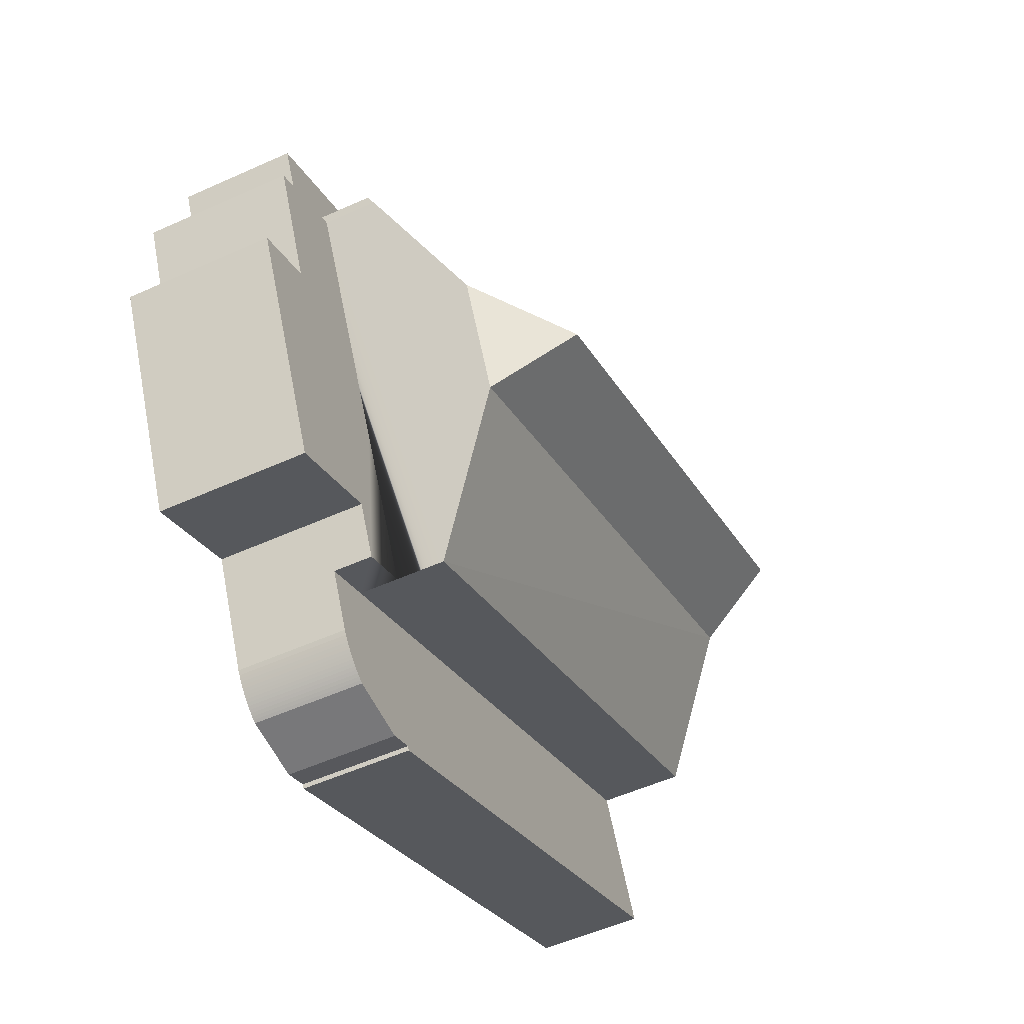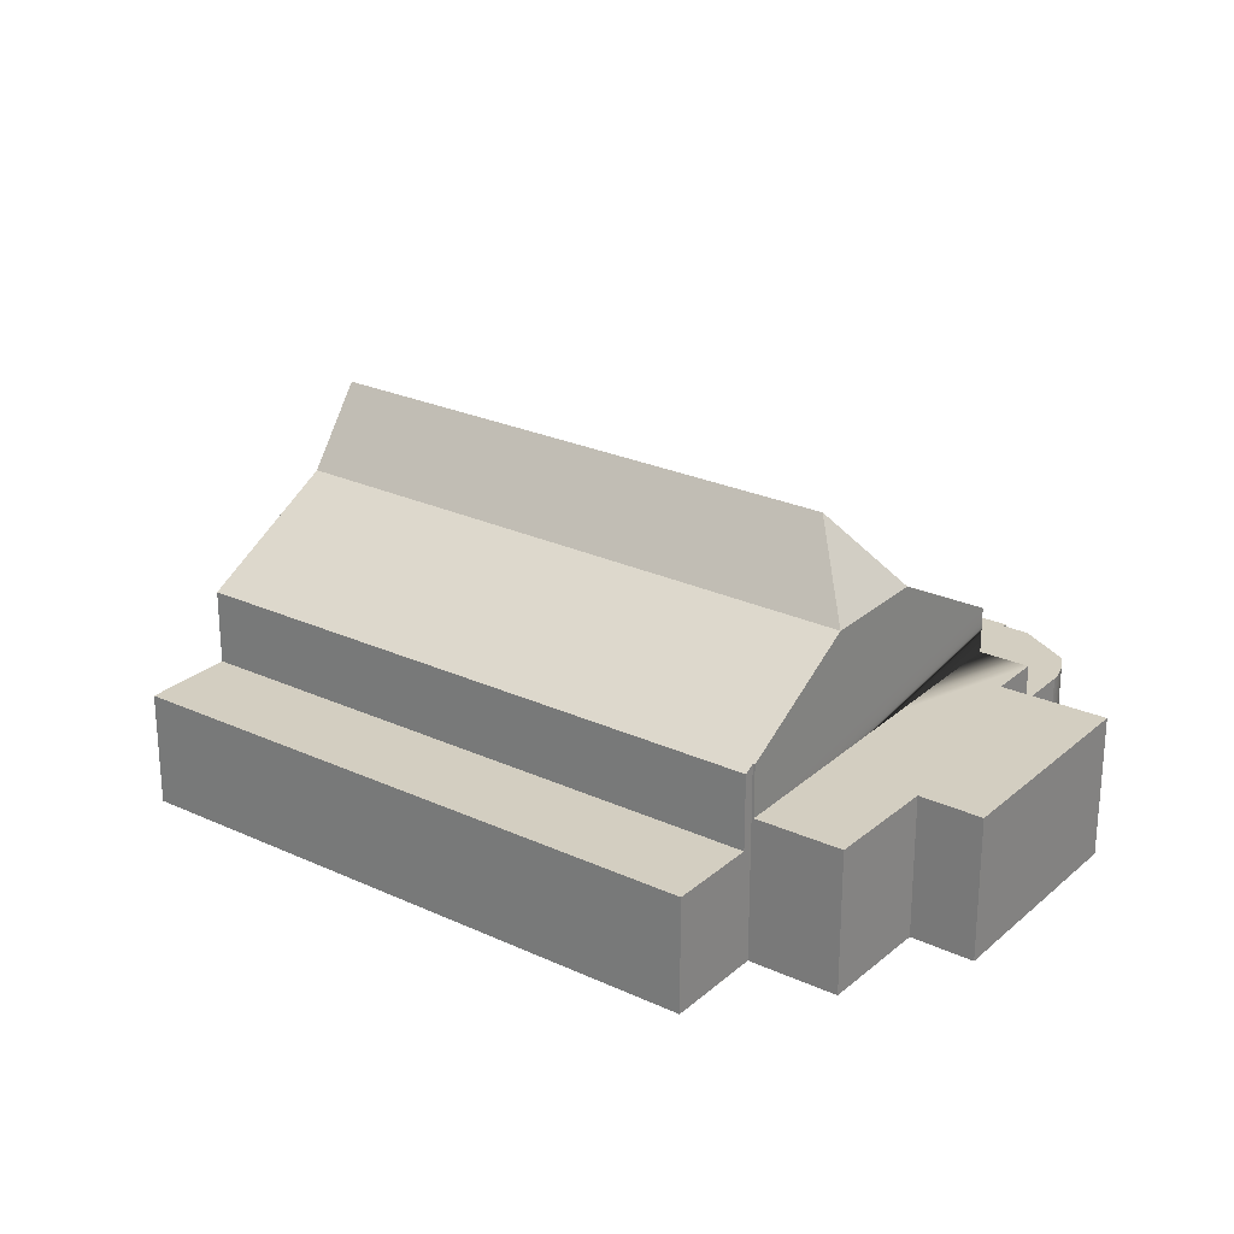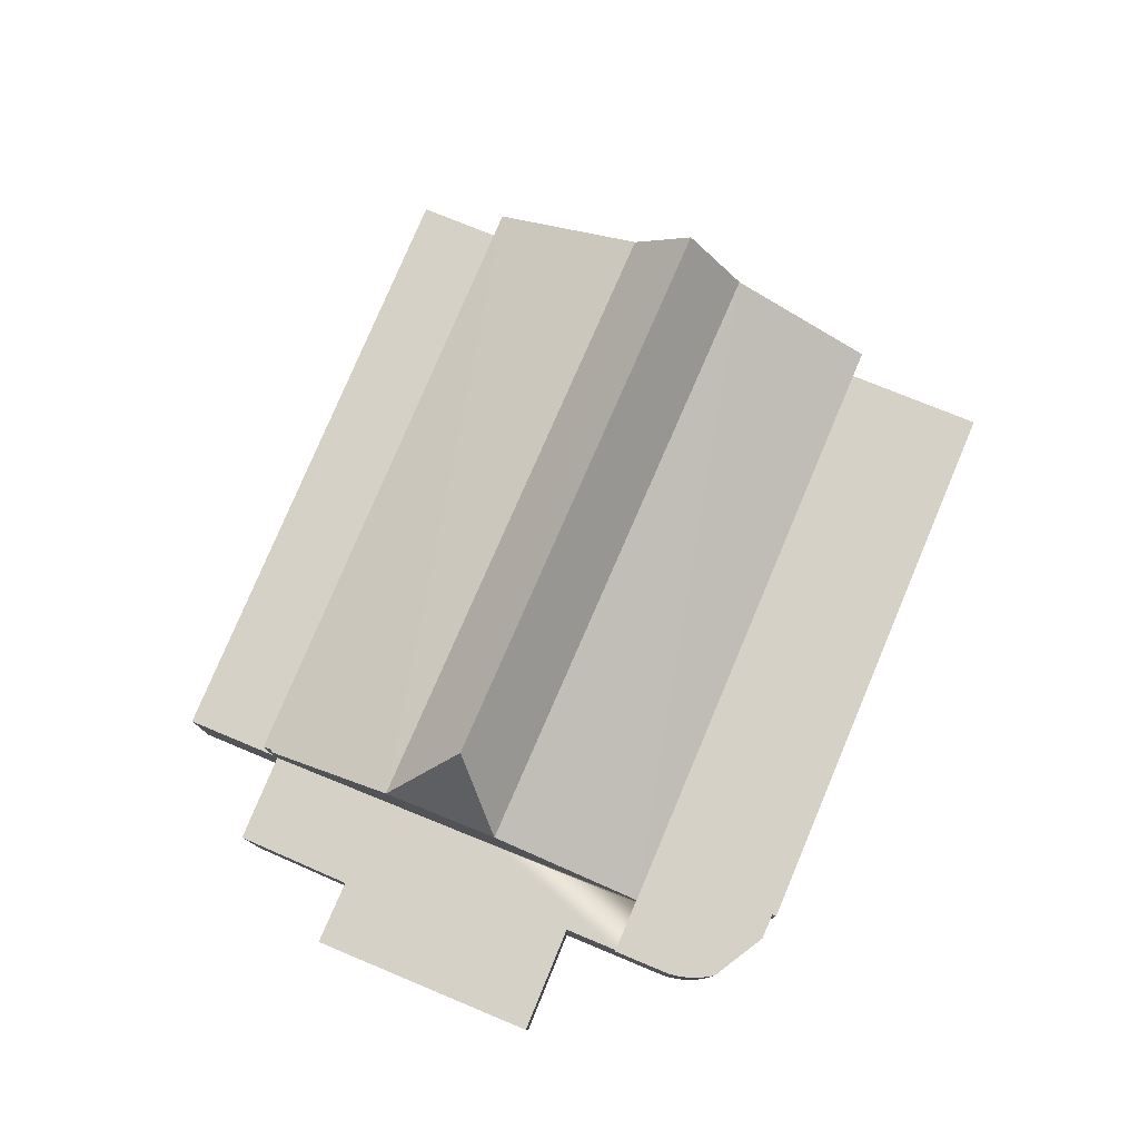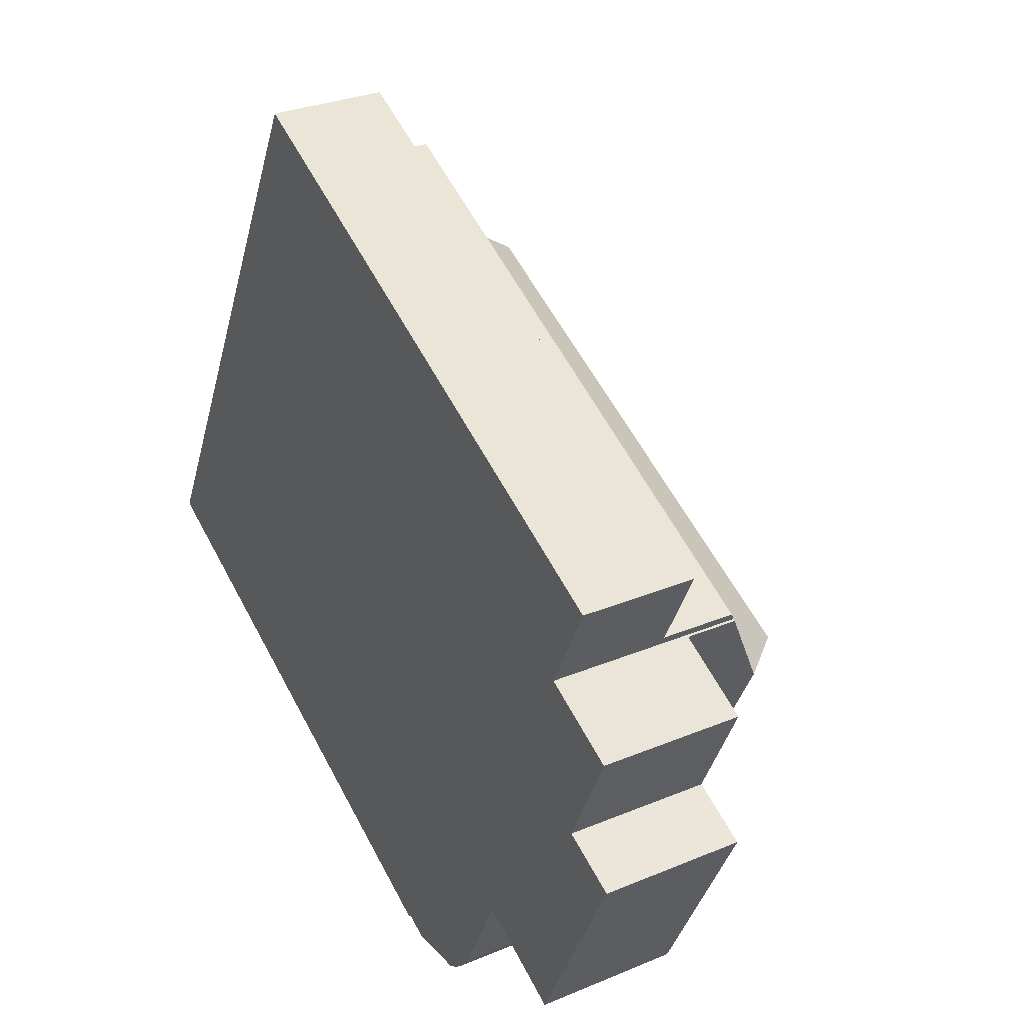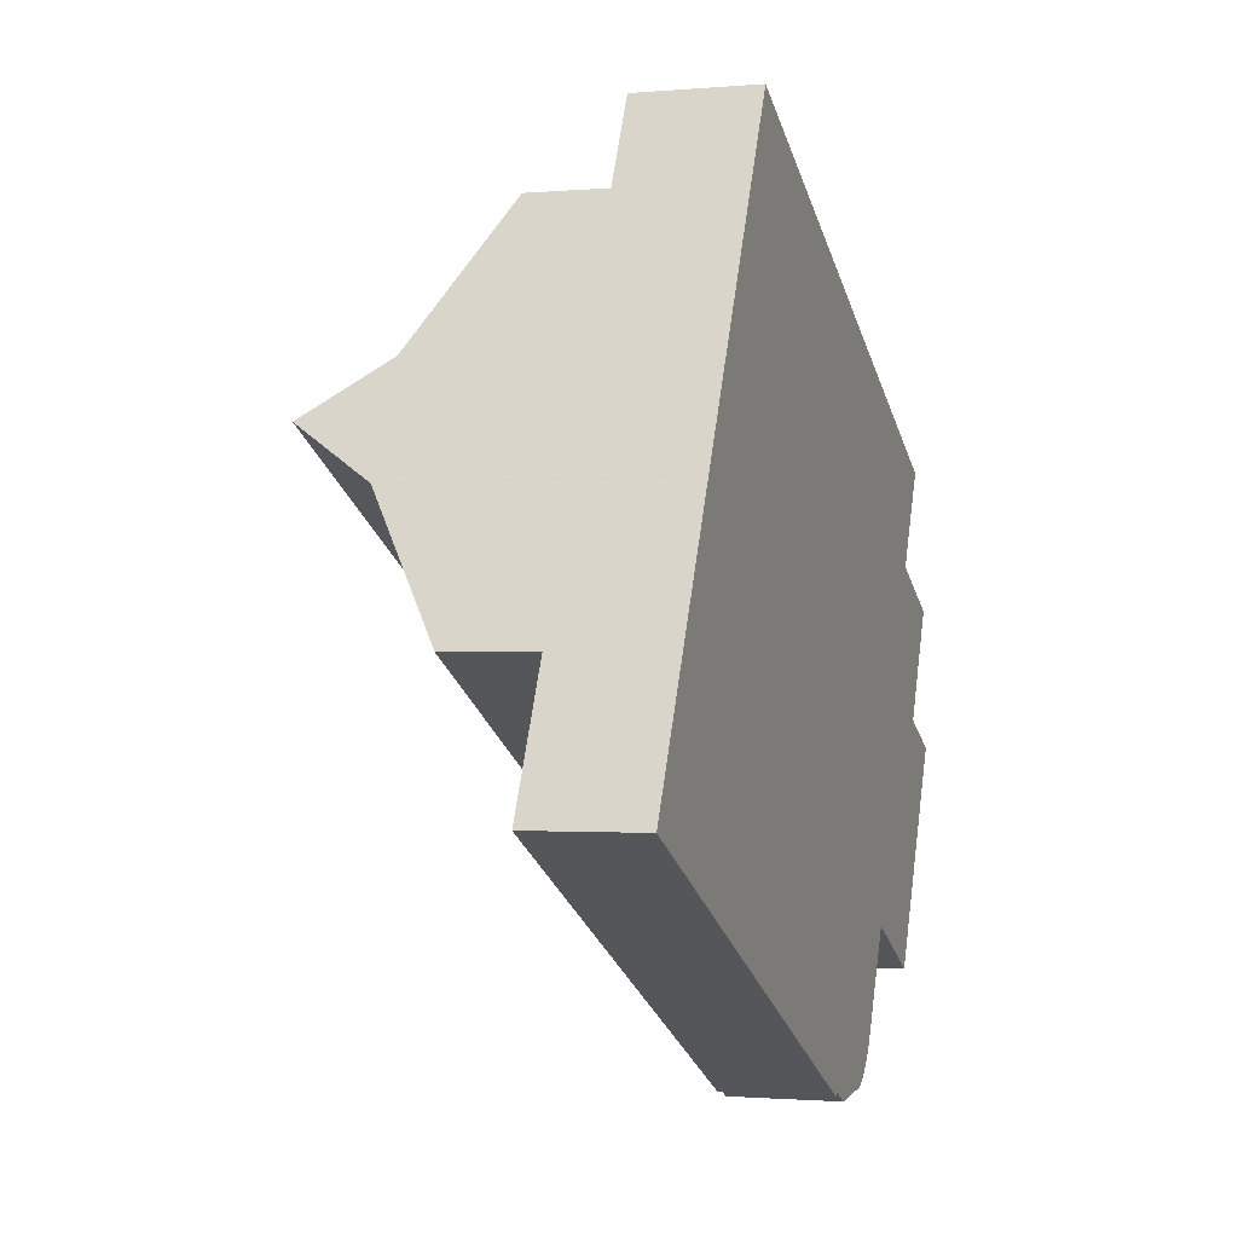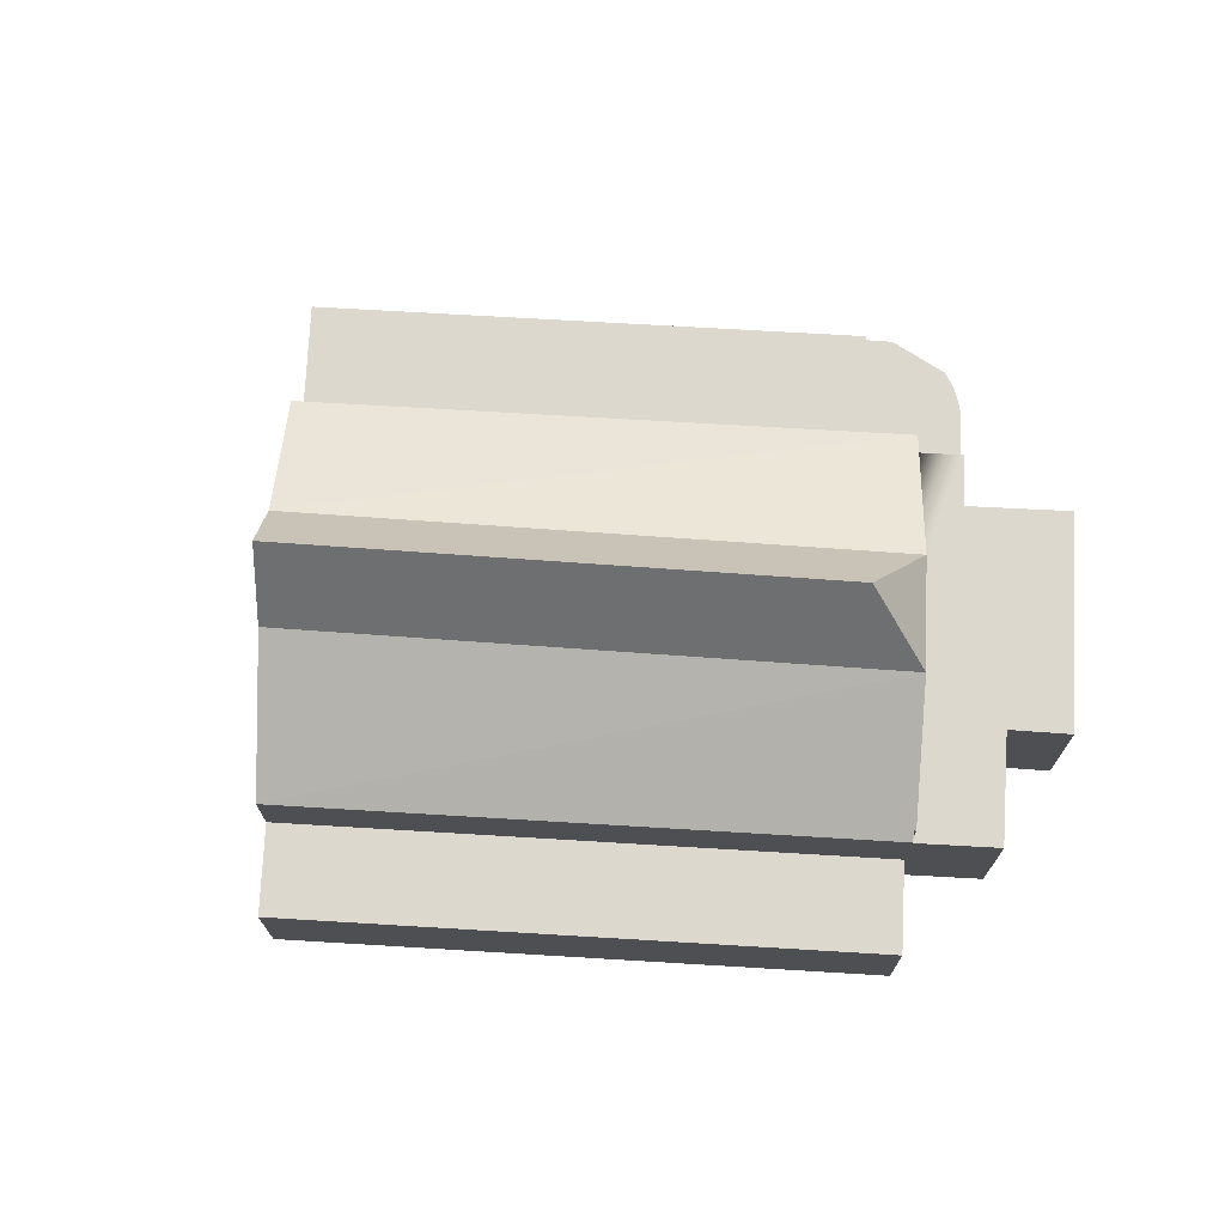
<metadata>
{"format":"obj","ext":"obj","renderer":"f3d","projection":"perspective","resolution":1024,"background":"white","views":[{"elev":-54.0,"azim":115.6,"up":"+Z"},{"elev":24.9,"azim":62.5,"up":"+Y"},{"elev":78.9,"azim":138.7,"up":"+Y"},{"elev":30.1,"azim":58.8,"up":"+Z"},{"elev":-1.3,"azim":-72.0,"up":"+Z"},{"elev":72.1,"azim":29.2,"up":"+Y"}]}
</metadata>
<code>
v  13.4 5.28 26.54
v  11.46 5.28 22.7
v  13.4 -1.625e-15 26.54
v  11.46 -1.389e-15 22.69
v  11.15 9.077 22.07
v  11.15 -1.352e-15 22.07
v  11.46 -1.39e-15 22.7
v  11.46 8.716 22.69
v  11.46 8.71 22.7
v  26.09 4.88 -11.89
v  25.17 7.324e-16 -11.96
v  25.17 4.88 -11.96
v  28.05 4.88 -11.75
v  26.09 7.284e-16 -11.89
v  28.05 7.197e-16 -11.75
v  40.78 -4.903e-16 8.008
v  37.06 6.58 9.825
v  37.06 -6.016e-16 9.825
v  40.78 6.58 8.008
v  36.97 8.969 9.872
v  36.97 -6.045e-16 9.872
v  37.06 8.97 9.825
v  38.47 6.58 3.108
v  38.47 -1.903e-16 3.108
v  28.3 4.88 -11.61
v  28.42 7.059e-16 -11.53
v  28.3 7.108e-16 -11.61
v  28.42 4.88 -11.53
v  28.17 7.155e-16 -11.69
v  28.17 4.88 -11.69
v  29.57 4.88 -10.38
v  29.65 6.279e-16 -10.25
v  29.57 6.355e-16 -10.38
v  29.65 4.88 -10.25
v  0.27 4.88 0.535
v  0 0 0
v  0.27 -3.276e-17 0.535
v  0 4.88 2.988e-16
v  3.118 8.952 6.174
v  3.034 -3.679e-16 6.008
v  3.118 -3.78e-16 6.174
v  3.034 8.851 6.008
v  37.17 5.28 10.3
v  36.81 5.28 15.24
v  37.4 5.28 14.96
v  39.06 5.28 14.16
v  38.35 5.28 12.71
v  37.17 8.71 10.3
v  34.29 12.34 4.348
v  28.66 4.88 -11.35
v  28.78 6.894e-16 -11.26
v  28.66 6.952e-16 -11.35
v  28.78 4.88 -11.26
v  32 3.363e-16 -5.492
v  30.89 6.58 -7.745
v  32 6.58 -5.492
v  30.89 4.88 -7.745
v  29.69 4.88 -10.19
v  29.69 6.242e-16 -10.19
v  30.89 4.742e-16 -7.745
v  29.21 4.88 -10.85
v  29.3 6.573e-16 -10.73
v  29.21 6.642e-16 -10.85
v  29.3 4.88 -10.73
v  36.81 -9.333e-16 15.24
v  37.4 -9.16e-16 14.96
v  33.89 6.58 -6.426
v  33.89 3.935e-16 -6.426
v  36.52 6.58 -7.728
v  36.52 4.732e-16 -7.728
v  24.04 4.88 -11.43
v  24.04 7.001e-16 -11.43
v  29.4 6.502e-16 -10.62
v  29.4 4.88 -10.62
v  8.34 12.34 16.51
v  30.68 15.89 3.1
v  7.139 15.89 14.13
v  28.72 8.72 -6.691
v  2.925 4.88 5.792
v  2.925 8.72 5.792
v  28.72 4.88 -6.691
v  28.72 6.58 -6.691
v  28.54 7.006e-16 -11.44
v  28.54 4.88 -11.44
v  2.925 -3.547e-16 5.792
v  5.757 4.88 -2.791
v  5.757 1.709e-16 -2.791
v  23.96 4.88 -11.61
v  23.96 7.112e-16 -11.61
v  5.933 -7.192e-16 11.74
v  5.933 12.33 11.74
v  5.938 -7.198e-16 11.76
v  5.938 12.34 11.76
v  7.092 -8.597e-16 14.04
v  7.092 15.75 14.04
v  7.139 -8.655e-16 14.13
v  8.34 -1.011e-15 16.51
v  29 4.88 -11.06
v  29.1 6.708e-16 -10.96
v  29 6.772e-16 -11.06
v  29.1 4.88 -10.96
v  38.52 -1.89e-16 3.087
v  38.52 6.58 3.087
v  41.2 -1.12e-16 1.829
v  41.2 6.58 1.829
v  29.49 6.429e-16 -10.5
v  29.49 4.88 -10.5
v  31.89 12.34 -0.408
v  38.35 -7.782e-16 12.71
v  37.17 -6.304e-16 10.3
v  28.89 6.835e-16 -11.16
v  28.89 4.88 -11.16
v  34.29 6.58 4.348
v  31.89 6.58 -0.408
v  39.06 -8.668e-16 14.16
v  40.92 -7.617e-17 1.244
v  40.92 6.58 1.244
g defaultobject
f 1 2 3
f 4 5 6
f 5 4 7
f 5 7 2
f 2 7 3
f 5 2 8
f 8 2 9
f 10 11 12
f 11 10 13
f 11 13 14
f 14 13 15
f 16 17 18
f 17 16 19
f 18 20 21
f 20 18 22
f 22 18 17
f 23 16 24
f 16 23 19
f 25 26 27
f 26 25 28
f 13 29 15
f 29 13 30
f 31 32 33
f 32 31 34
f 35 36 37
f 36 35 38
f 39 40 41
f 40 39 42
f 1 43 2
f 43 1 44
f 43 44 45
f 43 45 46
f 43 46 47
f 48 8 9
f 8 48 20
f 8 20 49
f 49 20 22
f 50 51 52
f 51 50 53
f 48 2 43
f 2 48 9
f 54 55 56
f 55 54 57
f 57 54 58
f 58 54 59
f 59 54 60
f 61 62 63
f 62 61 64
f 45 65 66
f 65 45 44
f 67 54 56
f 54 67 68
f 68 67 69
f 68 69 70
f 71 11 72
f 11 71 12
f 64 73 62
f 73 64 74
f 75 76 77
f 76 75 49
f 78 79 80
f 79 78 81
f 81 78 82
f 81 82 55
f 81 55 57
f 28 83 26
f 83 28 84
f 85 35 37
f 35 85 40
f 35 40 79
f 79 40 42
f 79 42 80
f 86 36 38
f 36 86 87
f 87 86 88
f 87 88 89
f 5 49 75
f 49 5 8
f 90 39 41
f 39 90 91
f 91 90 92
f 91 92 93
f 93 92 94
f 93 94 95
f 95 94 96
f 95 96 77
f 77 96 97
f 77 97 75
f 75 97 6
f 75 6 5
f 98 99 100
f 99 98 101
f 88 72 89
f 72 88 71
f 102 23 24
f 23 102 103
f 103 102 104
f 103 104 105
f 74 106 73
f 106 74 107
f 108 76 49
f 48 21 20
f 21 48 43
f 21 43 47
f 21 47 109
f 21 109 110
f 108 91 93
f 91 108 78
f 95 108 93
f 108 95 77
f 108 77 76
f 101 63 99
f 63 101 61
f 42 78 80
f 78 42 39
f 78 39 91
f 53 111 51
f 111 53 112
f 22 108 49
f 108 22 78
f 78 22 17
f 78 17 82
f 82 17 113
f 82 113 114
f 46 66 115
f 66 46 45
f 66 109 115
f 109 66 110
f 110 66 21
f 21 66 54
f 54 66 60
f 60 66 65
f 60 65 59
f 59 65 3
f 59 3 32
f 32 3 33
f 33 3 106
f 106 3 73
f 73 3 62
f 62 3 63
f 63 3 99
f 99 3 100
f 100 3 111
f 111 3 51
f 51 3 52
f 52 3 83
f 83 3 26
f 26 3 27
f 27 3 29
f 29 3 15
f 15 3 14
f 14 3 11
f 11 3 72
f 72 3 89
f 89 3 87
f 87 3 90
f 87 90 36
f 90 3 4
f 4 3 7
f 90 4 97
f 97 4 6
f 90 97 94
f 94 97 96
f 90 94 92
f 36 90 41
f 36 41 85
f 85 41 40
f 36 85 37
f 18 24 16
f 24 18 68
f 68 18 54
f 54 18 21
f 102 116 104
f 116 102 70
f 70 102 68
f 68 102 24
f 107 33 106
f 33 107 31
f 34 59 32
f 59 34 58
f 30 27 29
f 27 30 25
f 47 115 109
f 115 47 46
f 112 100 111
f 100 112 98
f 84 52 83
f 52 84 50
f 35 86 38
f 86 35 79
f 86 79 81
f 86 81 71
f 86 71 88
f 71 81 12
f 12 81 10
f 10 81 13
f 13 81 57
f 13 57 30
f 30 57 25
f 25 57 28
f 28 57 84
f 84 57 50
f 50 57 53
f 53 57 112
f 112 57 98
f 98 57 101
f 101 57 61
f 61 57 64
f 64 57 74
f 74 57 107
f 107 57 31
f 31 57 34
f 34 57 58
f 44 3 65
f 3 44 1
f 117 70 69
f 70 117 105
f 70 105 116
f 116 105 104
f 17 23 113
f 23 17 19
f 114 55 82
f 55 114 56
f 56 114 67
f 67 114 69
f 69 114 113
f 69 113 117
f 117 113 23
f 117 23 103
f 117 103 105

</code>
